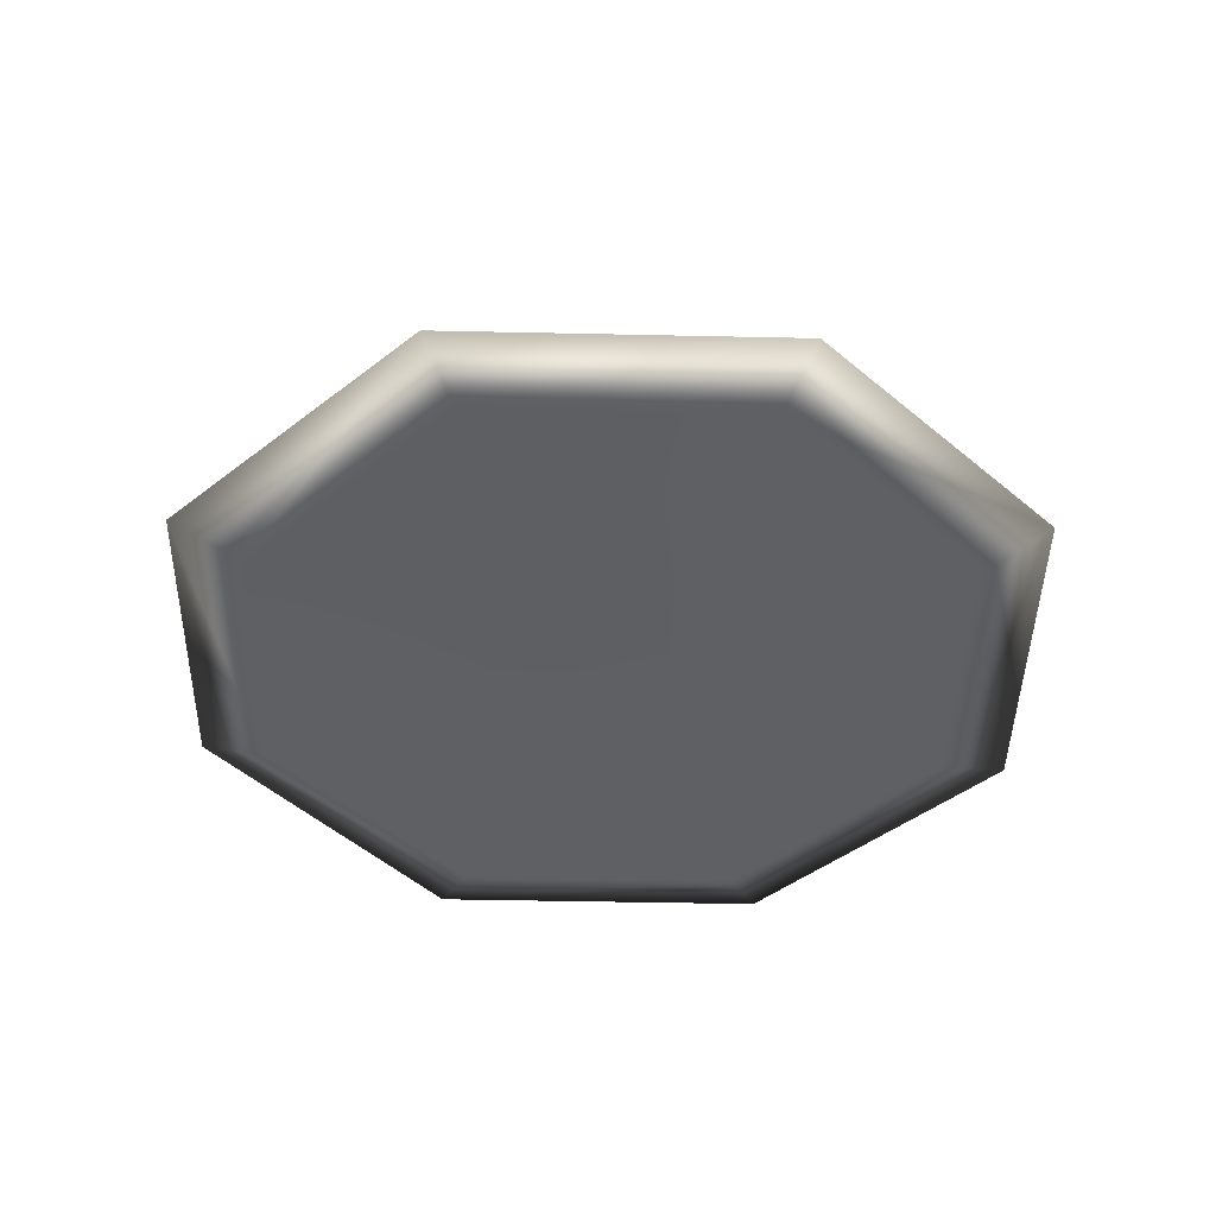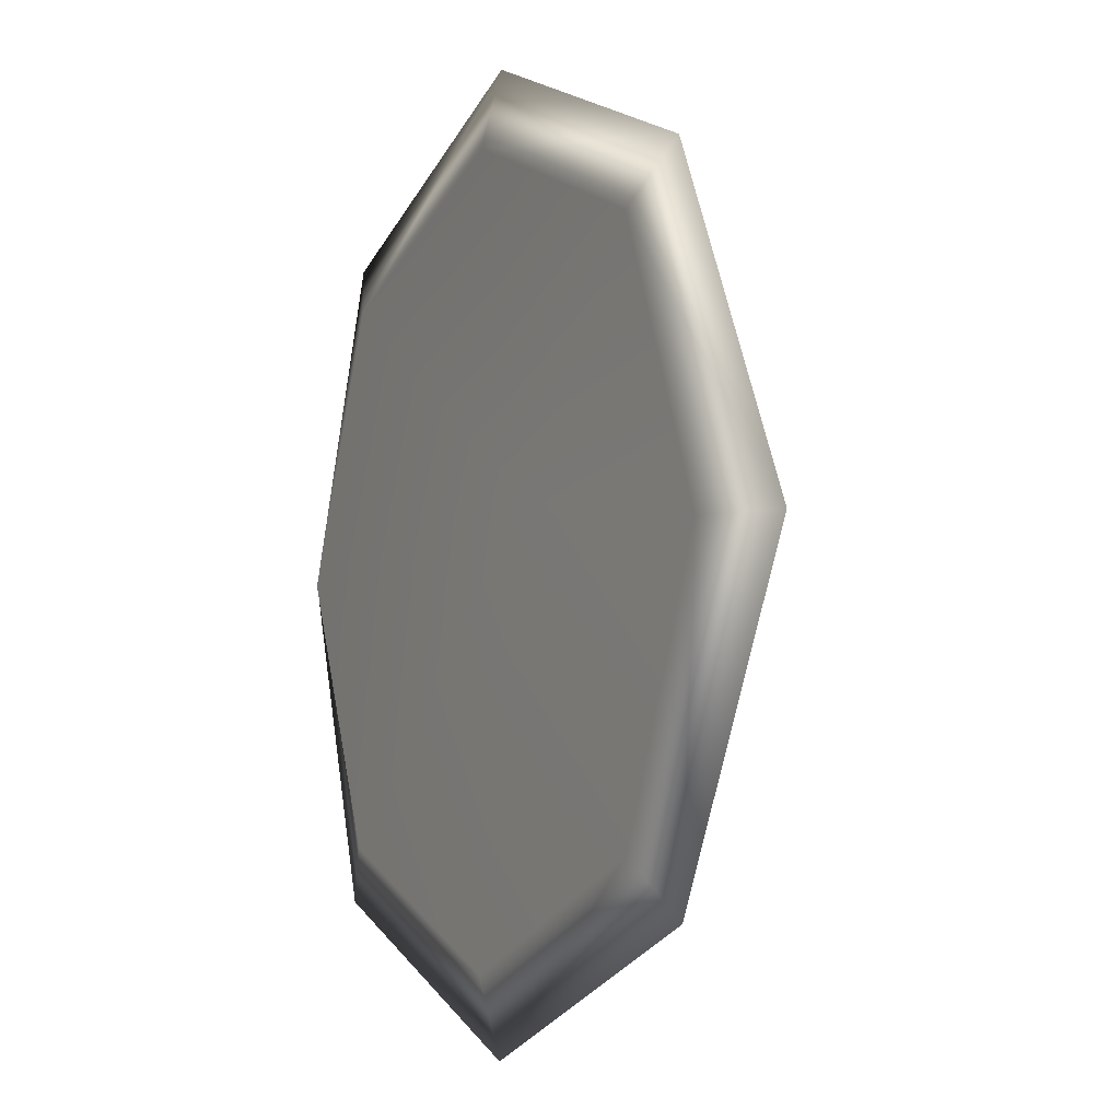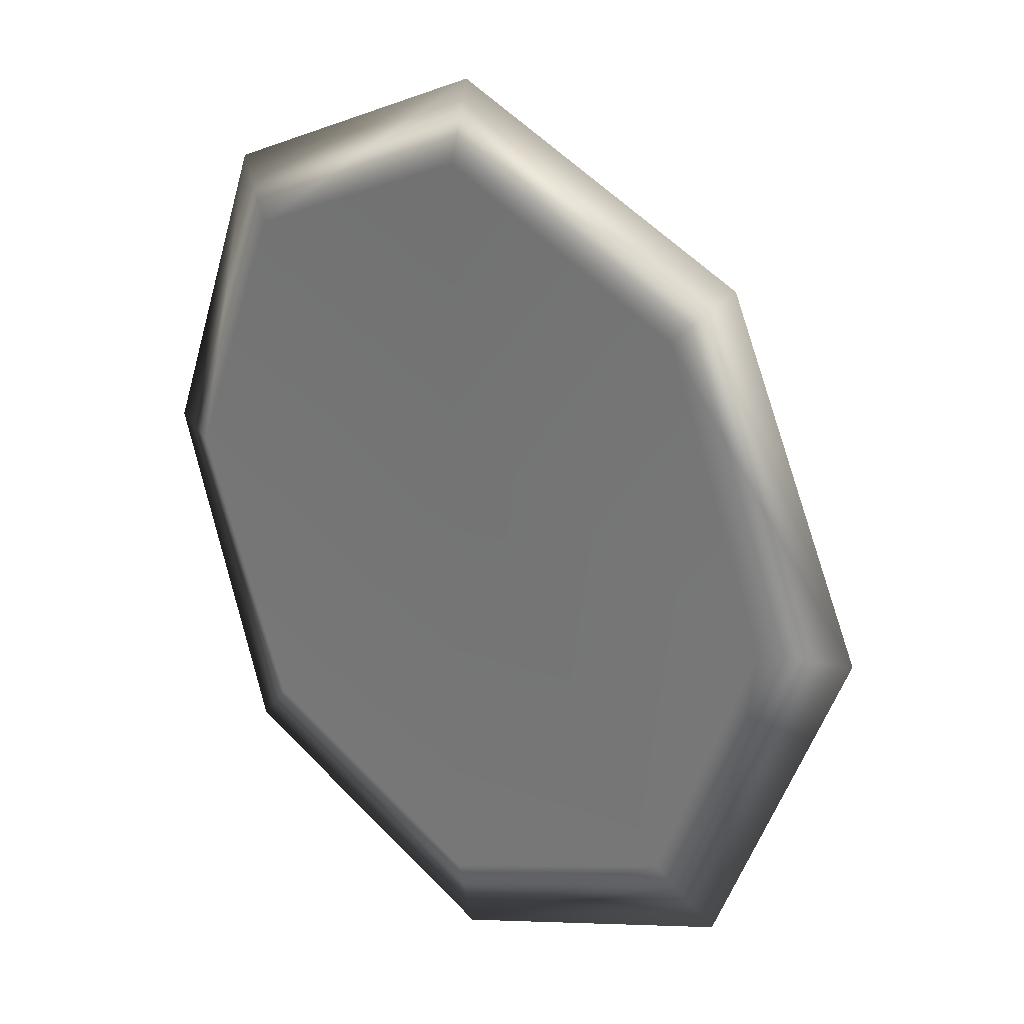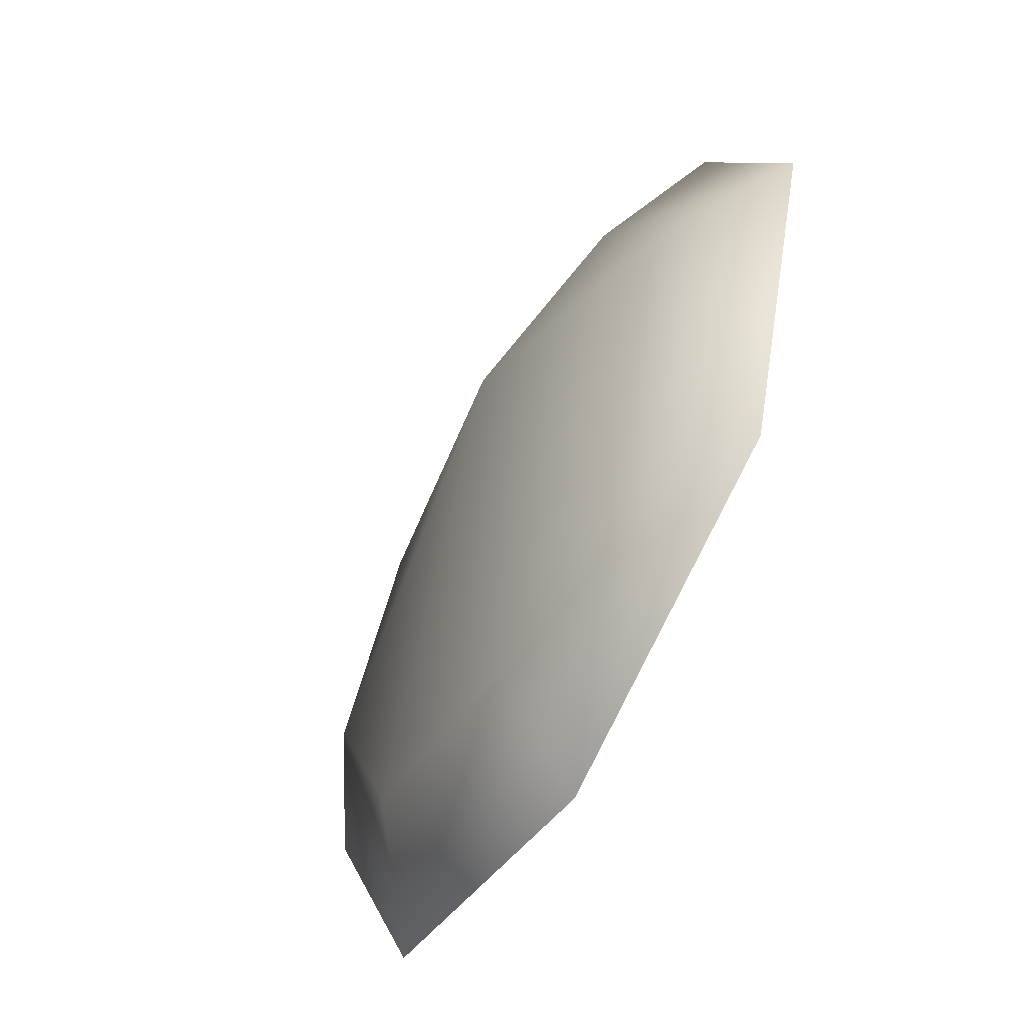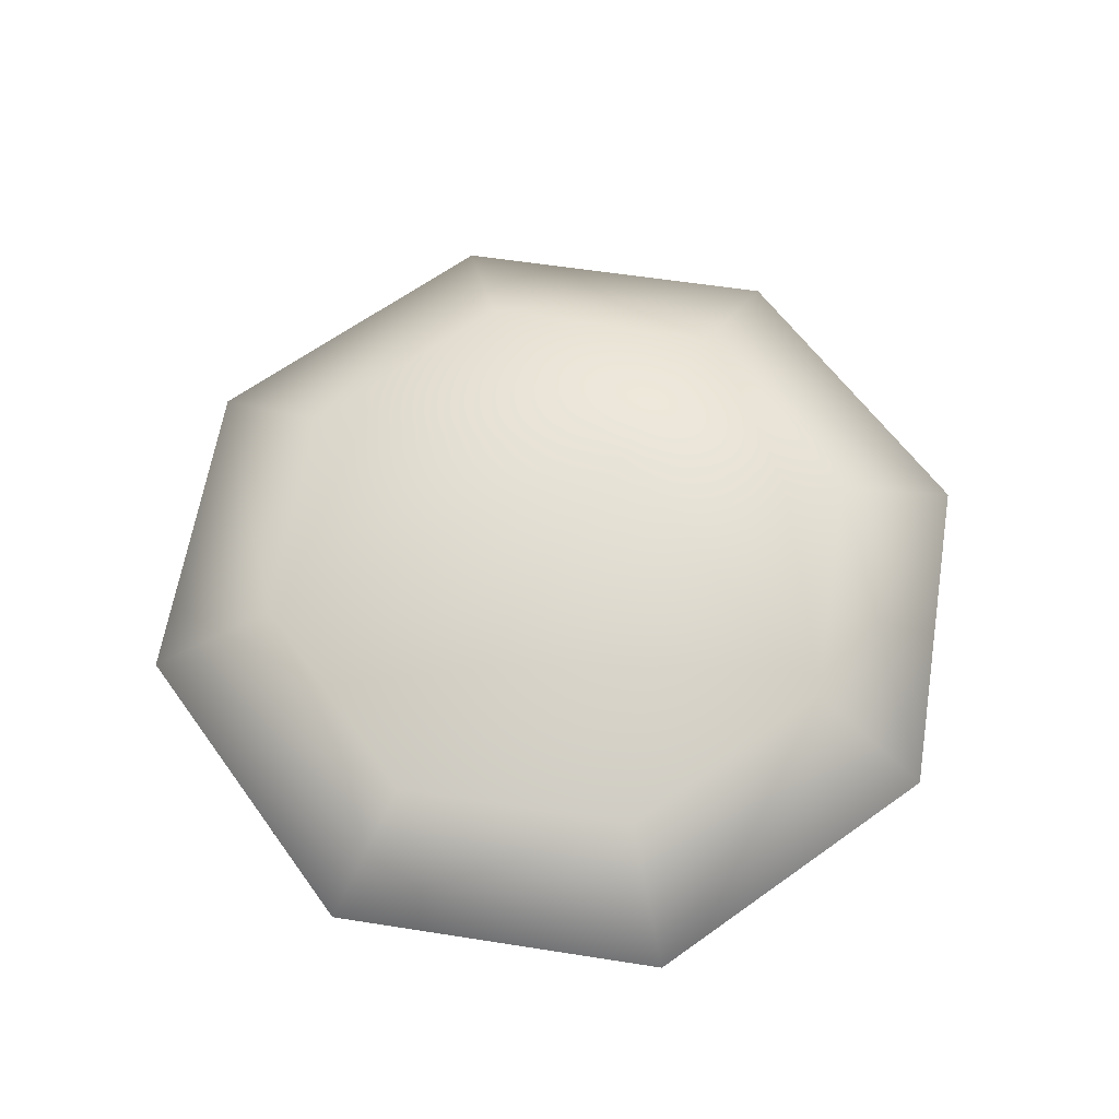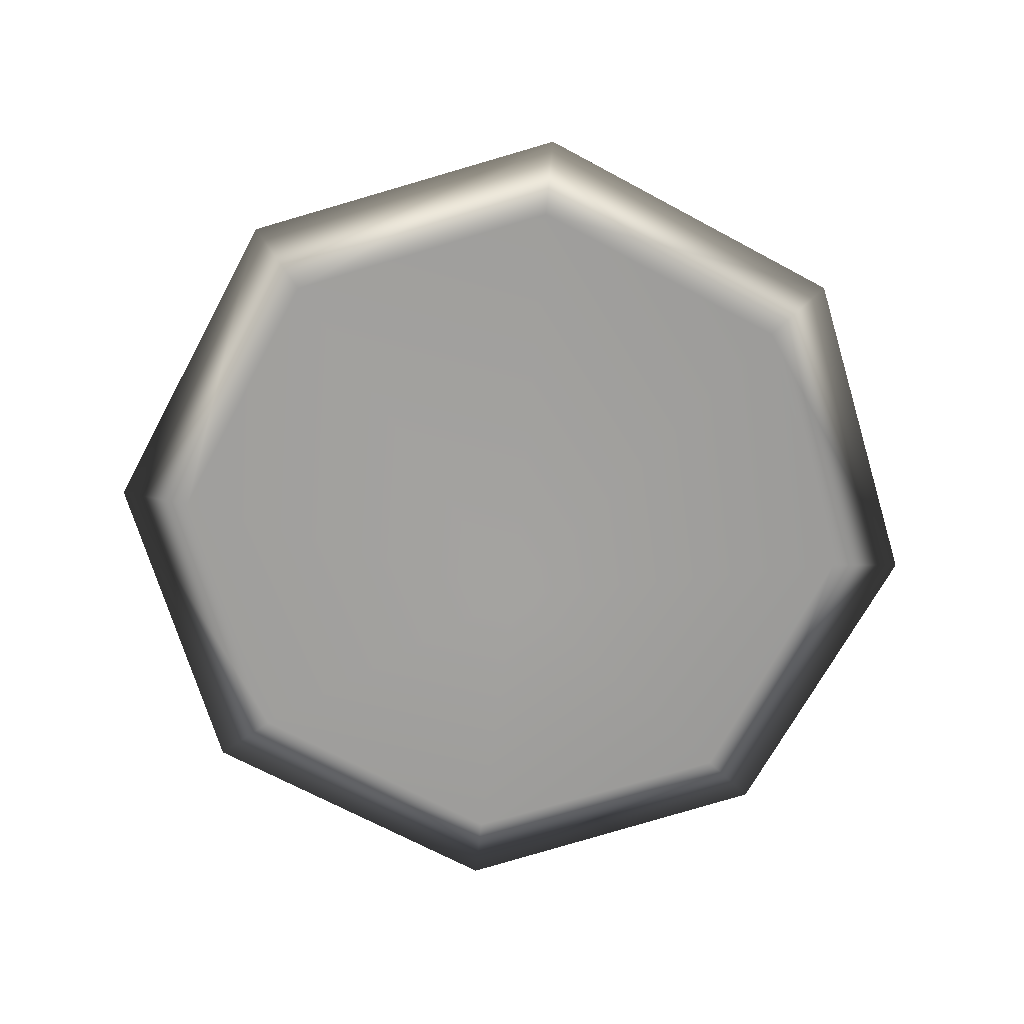
<metadata>
{"format":"obj","ext":"obj","renderer":"f3d","projection":"perspective","resolution":1024,"background":"white","views":[{"elev":-42.4,"azim":21.0,"up":"+Y"},{"elev":-5.4,"azim":61.8,"up":"+Z"},{"elev":23.5,"azim":43.1,"up":"+Z"},{"elev":-61.3,"azim":-119.3,"up":"+Z"},{"elev":63.4,"azim":166.5,"up":"+Y"},{"elev":-71.1,"azim":129.3,"up":"+Y"}]}
</metadata>
<code>
g COL_canopy01
v 13.03 -2.234 -13.03
v 15.7 -1.237 -15.7
v -0 -1.237 -22.2
v -2.124e-07 -2.234 -18.43
v -4.194 2.015 3.253
v -15.7 -1.237 -15.7
v -13.03 -2.234 -13.03
v -4.194 2.015 3.253
v -22.2 -0.5551 0
v -18.43 -2.234 0
v -4.194 2.015 3.253
v -22.2 -0.5551 0
v -15.7 -1.008 15.7
v -11.1 2.592 11.1
v -15.7 3.099 0
v -15.7 -1.237 -15.7
v -4.194 5.769 3.253
v -0 2.592 15.7
v -4.194 5.769 3.253
v -0 -1.237 22.2
v -11.1 2.592 -11.1
v -4.194 5.769 3.253
v -0 -1.237 -22.2
v 11.1 2.592 11.1
v -4.194 5.769 3.253
v 15.7 -1.237 15.7
v -0 2.592 -15.7
v -4.194 5.769 3.253
v 15.7 -1.237 -15.7
v 11.1 2.592 -11.1
v -4.194 5.769 3.253
v 15.7 2.947 0
v -4.194 5.769 3.253
v 22.2 -0.4681 0
v 11.1 2.592 -11.1
v -4.194 5.769 3.253
v 15.7 -1.237 -15.7
v 13.03 -2.234 13.03
v 15.7 -1.237 15.7
v -2.124e-07 -2.234 18.43
v -0 -1.237 22.2
v -4.194 2.015 3.253
v -13.03 -2.234 13.03
v -4.194 2.015 3.253
v -15.7 -1.008 15.7
v -4.194 2.015 3.253
v 18.43 -2.234 0
v -4.194 2.015 3.253
v 22.2 -0.4681 0
v 15.7 -1.237 -15.7
v 13.03 -2.234 -13.03
v -4.194 2.015 3.253
g COL_canopy01_0
f 3 2 1
f 4 3 1
f 1 5 4
f 6 3 4
f 7 6 4
f 4 8 7
f 9 6 7
f 7 11 10
f 10 12 7
f 13 12 10
f 13 14 9
f 14 15 9
f 9 15 16
f 14 17 15
f 18 14 13
f 18 19 14
f 20 18 13
f 15 21 16
f 15 22 21
f 16 21 23
f 24 18 20
f 24 25 18
f 26 24 20
f 21 27 23
f 21 28 27
f 23 27 29
f 27 30 29
f 27 31 30
f 32 24 26
f 32 33 24
f 34 32 26
f 35 32 34
f 35 36 32
f 37 35 34
f 34 39 38
f 38 39 40
f 39 41 40
f 40 42 38
f 40 41 43
f 43 44 40
f 41 45 43
f 43 45 10
f 10 46 43
f 38 48 47
f 47 49 38
f 50 49 47
f 51 50 47
f 47 52 51

</code>
